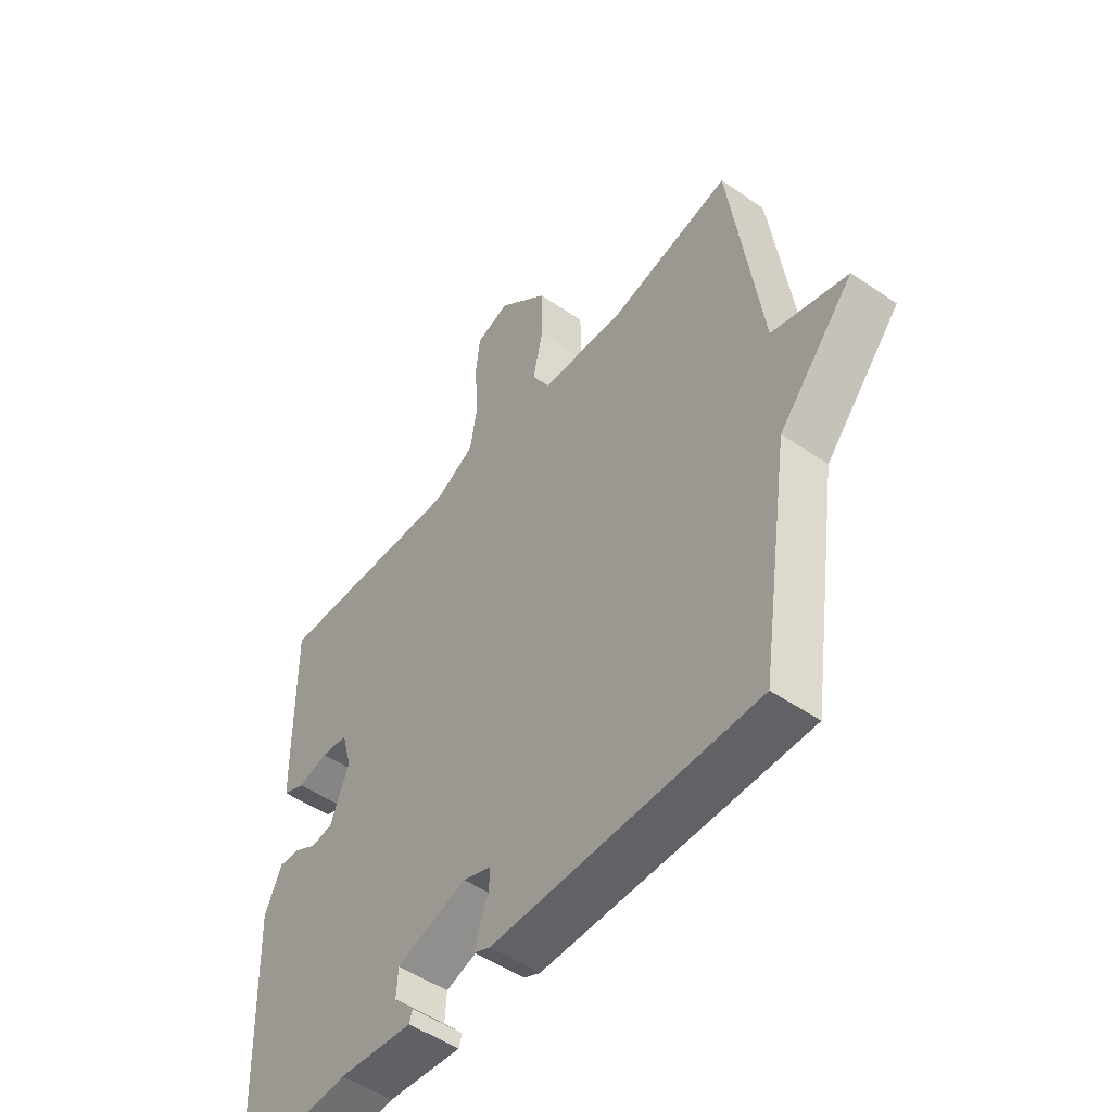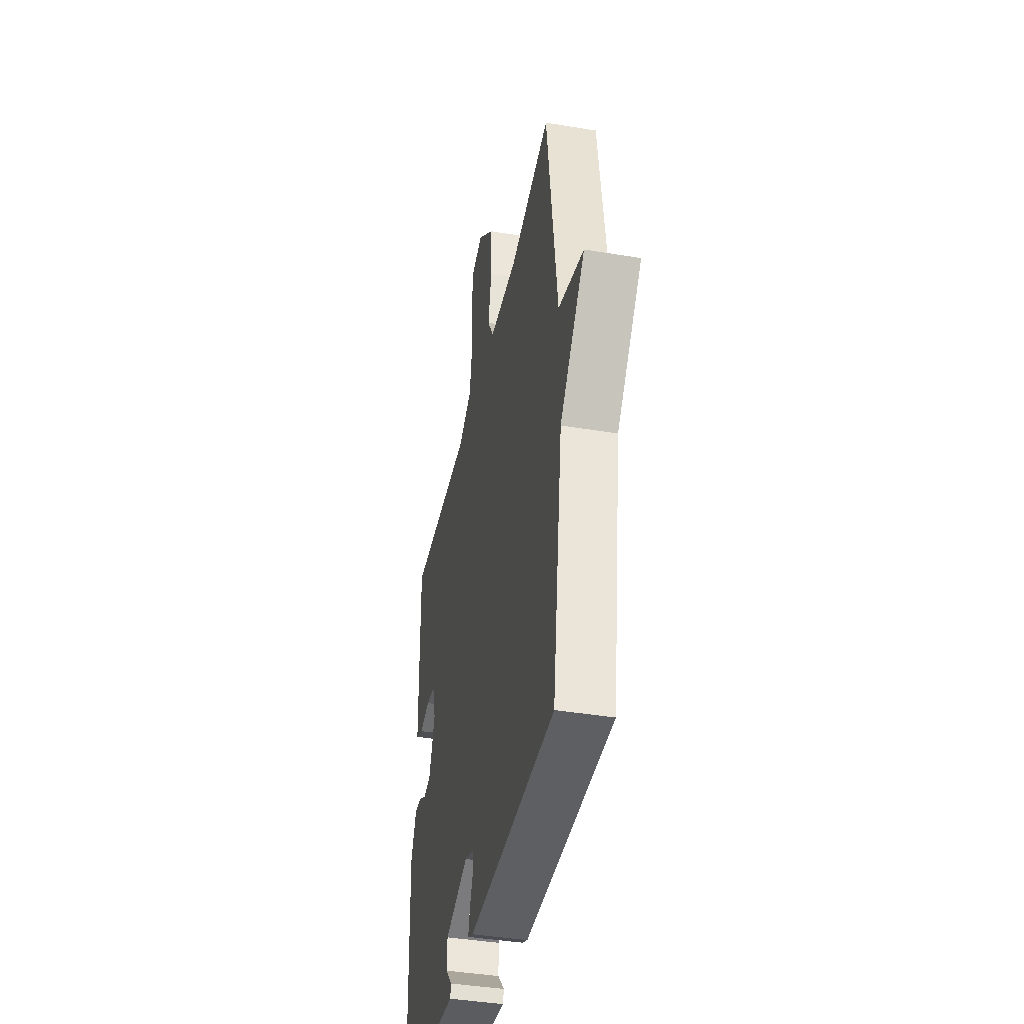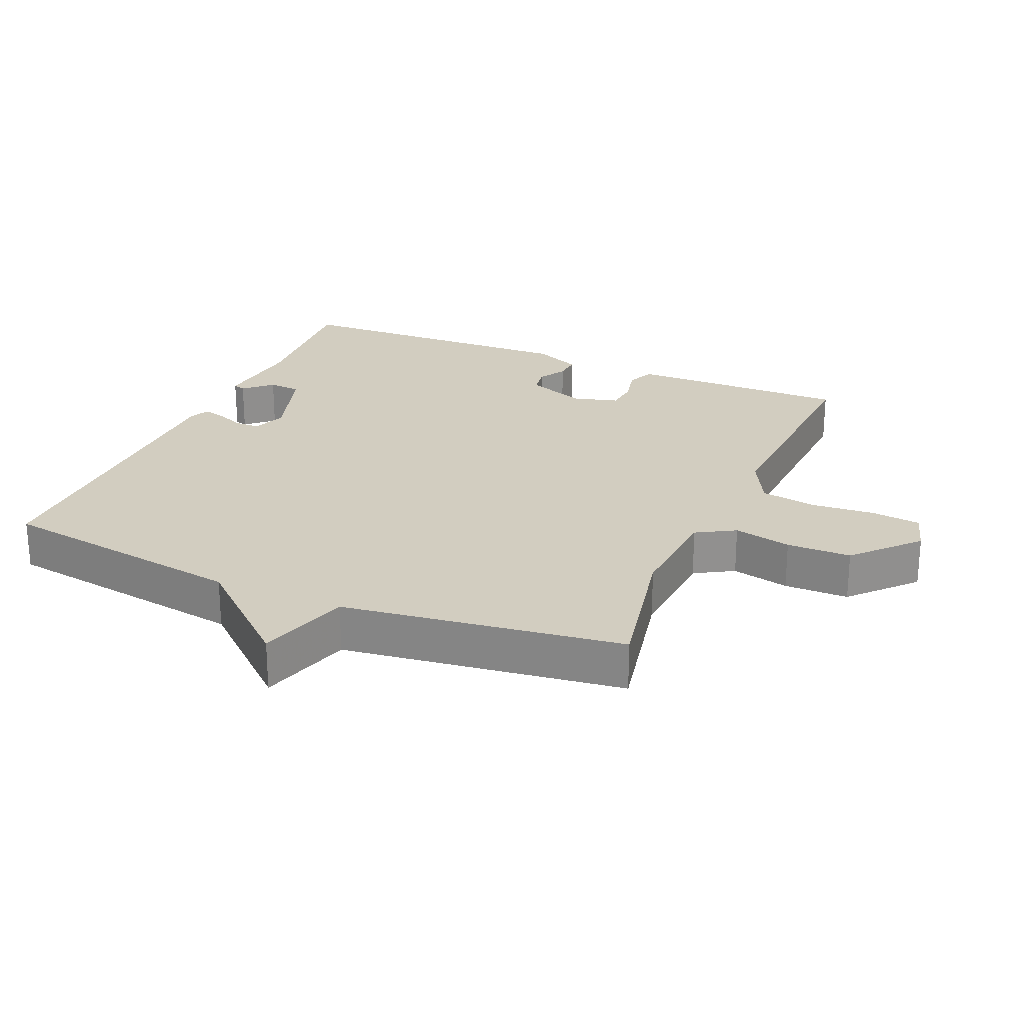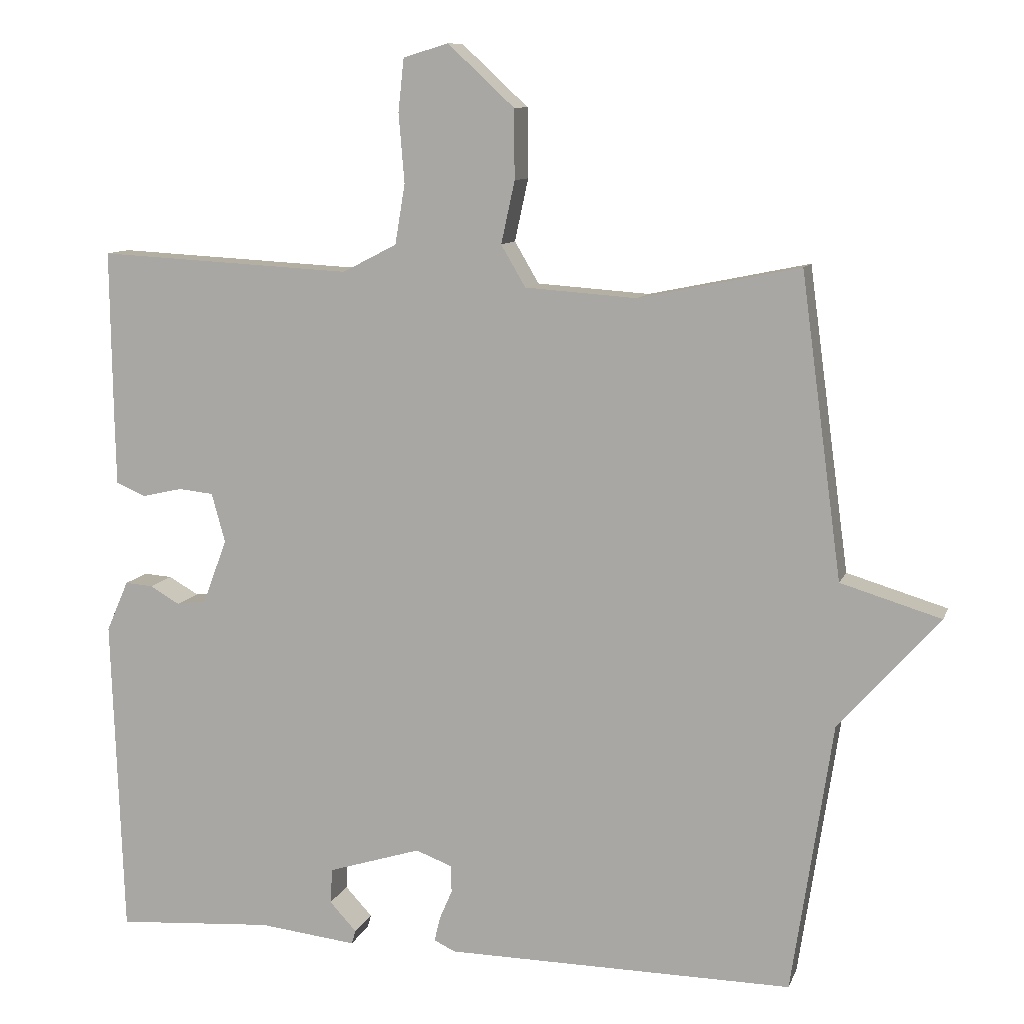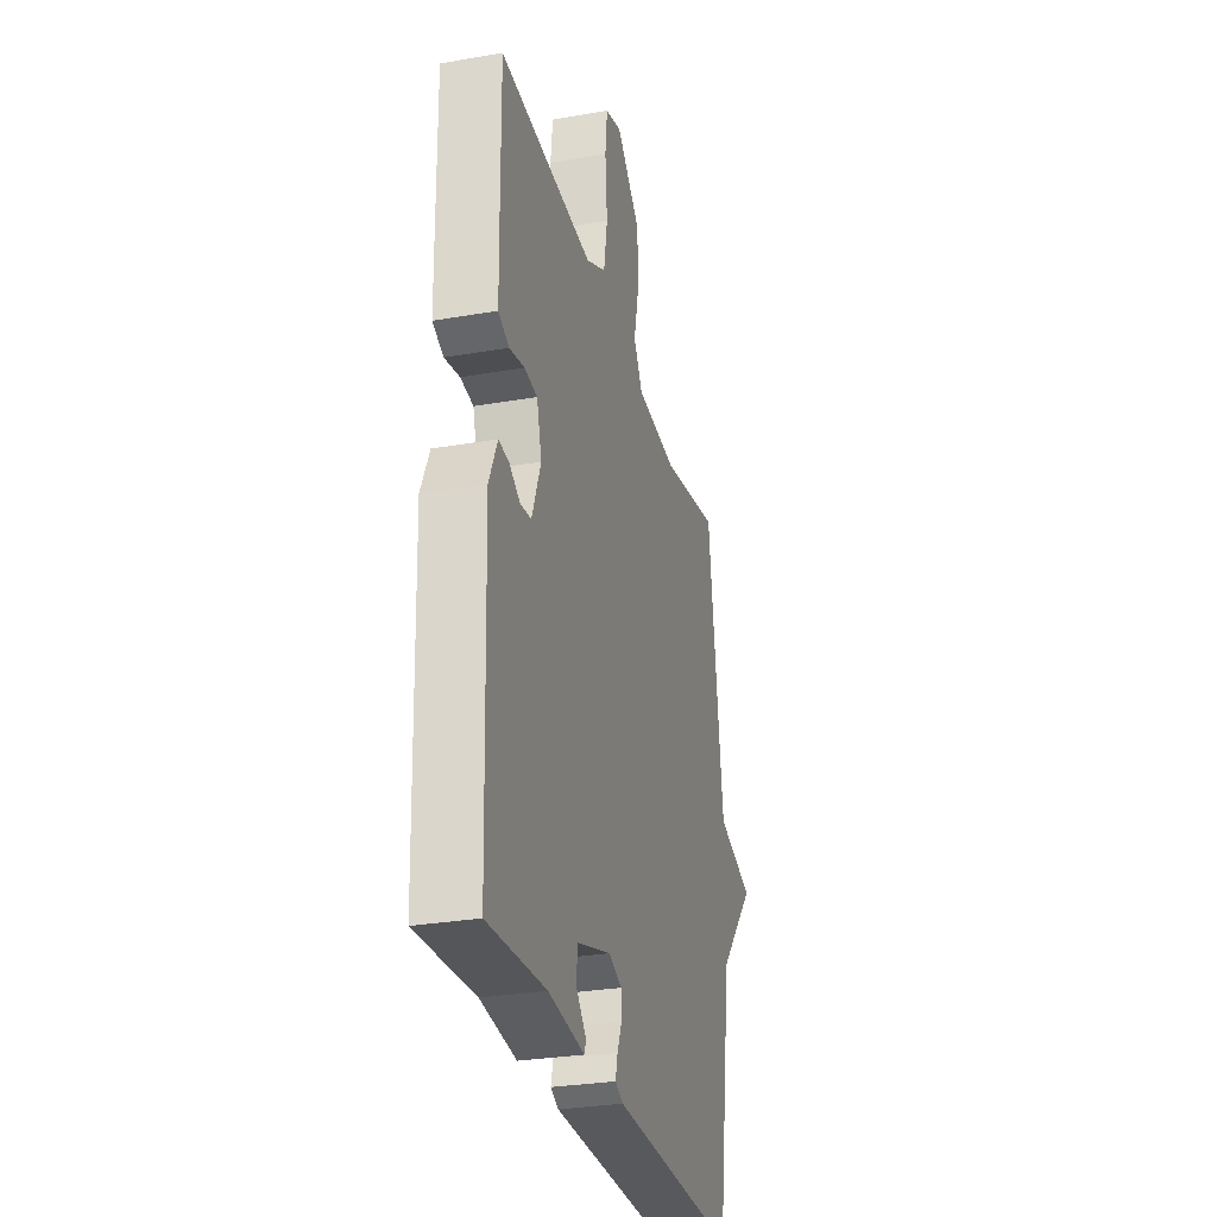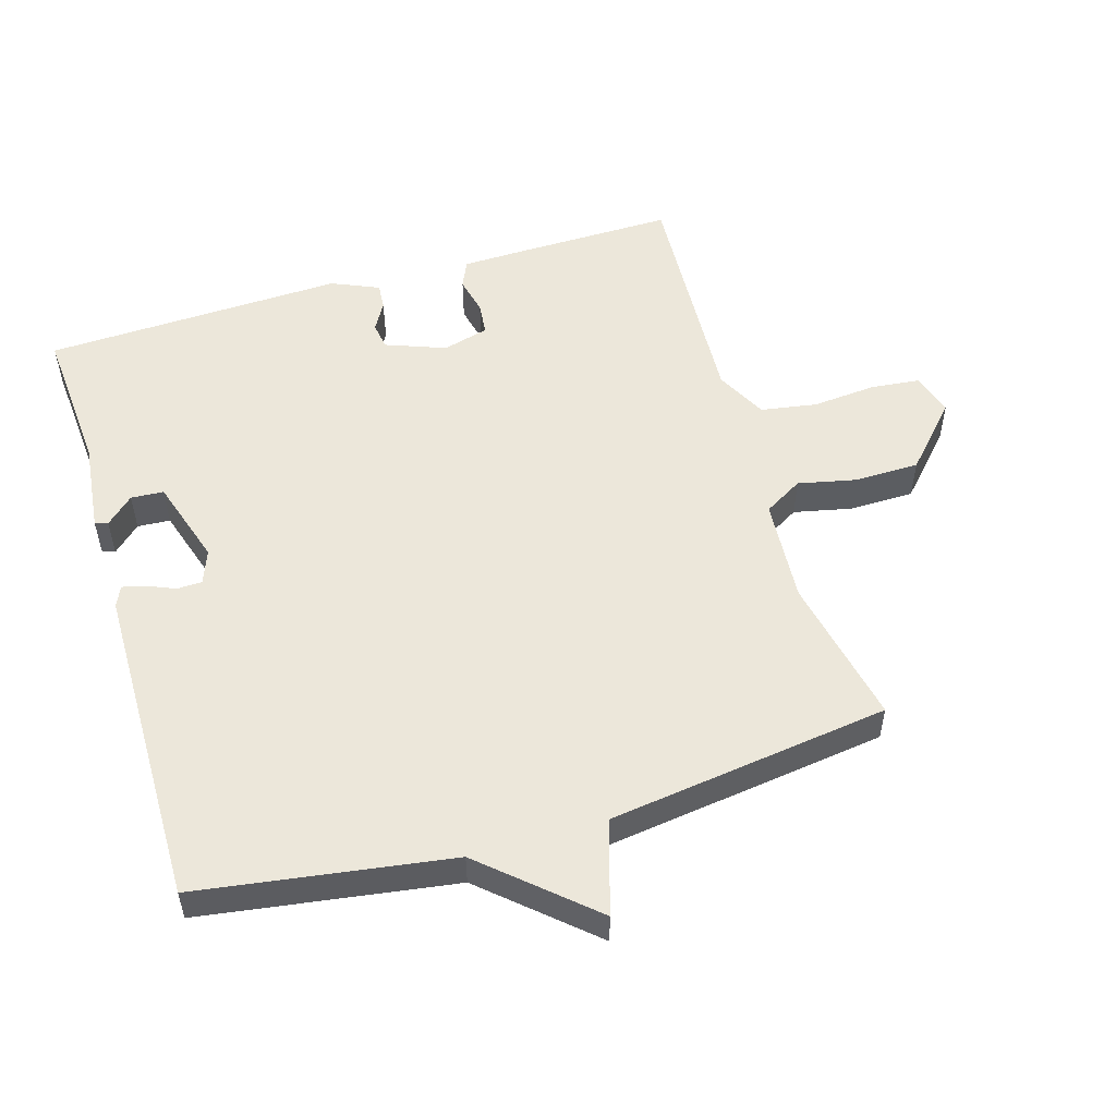
<metadata>
{"format":"obj","ext":"obj","renderer":"f3d","projection":"perspective","resolution":1024,"background":"white","views":[{"elev":-50.9,"azim":-126.9,"up":"+Z"},{"elev":-41.1,"azim":-101.4,"up":"+Z"},{"elev":24.7,"azim":-66.7,"up":"+Y"},{"elev":10.0,"azim":-164.4,"up":"+Z"},{"elev":-29.4,"azim":104.4,"up":"+Z"},{"elev":53.2,"azim":-106.7,"up":"+Y"}]}
</metadata>
<code>
v 0.5 0.07 0.5
v 0.497 0.07 0.264
v 0.495 0.07 0.168
v 0.454 0.07 0.15
v 0.397 0.07 0.163
v 0.348 0.07 0.158
v 0.329 0.07 0.089
v 0.363 0.07 -0.001
v 0.404 0.07 -0.007
v 0.446 0.07 0.017
v 0.485 0.07 0.02
v 0.516 0.07 -0.051
v 0.5 0.07 -0.5
v 0.28 0.07 -0.484
v 0.143 0.07 -0.499
v 0.137 0.07 -0.48
v 0.175 0.07 -0.439
v 0.172 0.07 -0.39
v 0.042 0.07 -0.349
v -0.009 0.07 -0.368
v -0.01 0.07 -0.406
v 0.008 0.07 -0.448
v 0.016 0.07 -0.482
v -0.014 0.07 -0.496
v -0.5 0.07 -0.5
v -0.557 0.07 -0.122
v -0.697 0.07 0.036
v -0.557 0.07 0.078
v -0.5 0.07 0.5
v -0.276 0.07 0.454
v -0.119 0.07 0.465
v -0.085 0.07 0.523
v -0.104 0.07 0.61
v -0.103 0.07 0.707
v -0.01 0.07 0.793
v 0.053 0.07 0.774
v 0.061 0.07 0.7
v 0.053 0.07 0.604
v 0.067 0.07 0.52
v 0.143 0.07 0.481
v 0.5 0 0.5
v 0.497 0 0.264
v 0.495 0 0.168
v 0.454 0 0.15
v 0.397 0 0.163
v 0.348 0 0.158
v 0.329 0 0.089
v 0.363 0 -0.001
v 0.404 0 -0.007
v 0.446 0 0.017
v 0.485 0 0.02
v 0.516 0 -0.051
v 0.5 0 -0.5
v 0.28 0 -0.484
v 0.143 0 -0.499
v 0.137 0 -0.48
v 0.175 0 -0.439
v 0.172 0 -0.39
v 0.042 0 -0.349
v -0.009 0 -0.368
v -0.01 0 -0.406
v 0.008 0 -0.448
v 0.016 0 -0.482
v -0.014 0 -0.496
v -0.5 0 -0.5
v -0.557 0 -0.122
v -0.697 0 0.036
v -0.557 0 0.078
v -0.5 0 0.5
v -0.276 0 0.454
v -0.119 0 0.465
v -0.085 0 0.523
v -0.104 0 0.61
v -0.103 0 0.707
v -0.01 0 0.793
v 0.053 0 0.774
v 0.061 0 0.7
v 0.053 0 0.604
v 0.067 0 0.52
v 0.143 0 0.481
f 36 37 38
f 35 36 38
f 34 35 38
f 33 34 38
f 32 33 38
f 31 32 38 39
f 28 29 30
f 28 30 31
f 26 27 28
f 25 26 28
f 24 25 28
f 23 24 28
f 22 23 28
f 21 22 28
f 20 21 28 31
f 31 39 40
f 20 31 40
f 19 20 40
f 14 15 16 17
f 14 17 18
f 13 14 18
f 12 13 18
f 11 12 18
f 10 11 18
f 9 10 18
f 8 9 18 19
f 3 4 5
f 2 3 5
f 1 2 5
f 40 1 5
f 40 5 6
f 7 8 19 40
f 6 7 40
f 78 77 76
f 78 76 75
f 78 75 74
f 78 74 73
f 78 73 72
f 79 78 72 71
f 70 69 68
f 71 70 68
f 68 67 66
f 68 66 65
f 68 65 64
f 68 64 63
f 68 63 62
f 68 62 61
f 71 68 61 60
f 80 79 71
f 80 71 60
f 80 60 59
f 57 56 55 54
f 58 57 54
f 58 54 53
f 58 53 52
f 58 52 51
f 58 51 50
f 58 50 49
f 59 58 49 48
f 45 44 43
f 45 43 42
f 45 42 41
f 45 41 80
f 46 45 80
f 80 59 48 47
f 80 47 46
f 1 41 42 2
f 2 42 43 3
f 3 43 44 4
f 4 44 45 5
f 5 45 46 6
f 6 46 47 7
f 7 47 48 8
f 8 48 49 9
f 9 49 50 10
f 10 50 51 11
f 11 51 52 12
f 12 52 53 13
f 13 53 54 14
f 14 54 55 15
f 15 55 56 16
f 16 56 57 17
f 17 57 58 18
f 18 58 59 19
f 19 59 60 20
f 20 60 61 21
f 21 61 62 22
f 22 62 63 23
f 23 63 64 24
f 24 64 65 25
f 25 65 66 26
f 26 66 67 27
f 27 67 68 28
f 28 68 69 29
f 29 69 70 30
f 30 70 71 31
f 31 71 72 32
f 32 72 73 33
f 33 73 74 34
f 34 74 75 35
f 35 75 76 36
f 36 76 77 37
f 37 77 78 38
f 38 78 79 39
f 39 79 80 40
f 40 80 41 1

</code>
